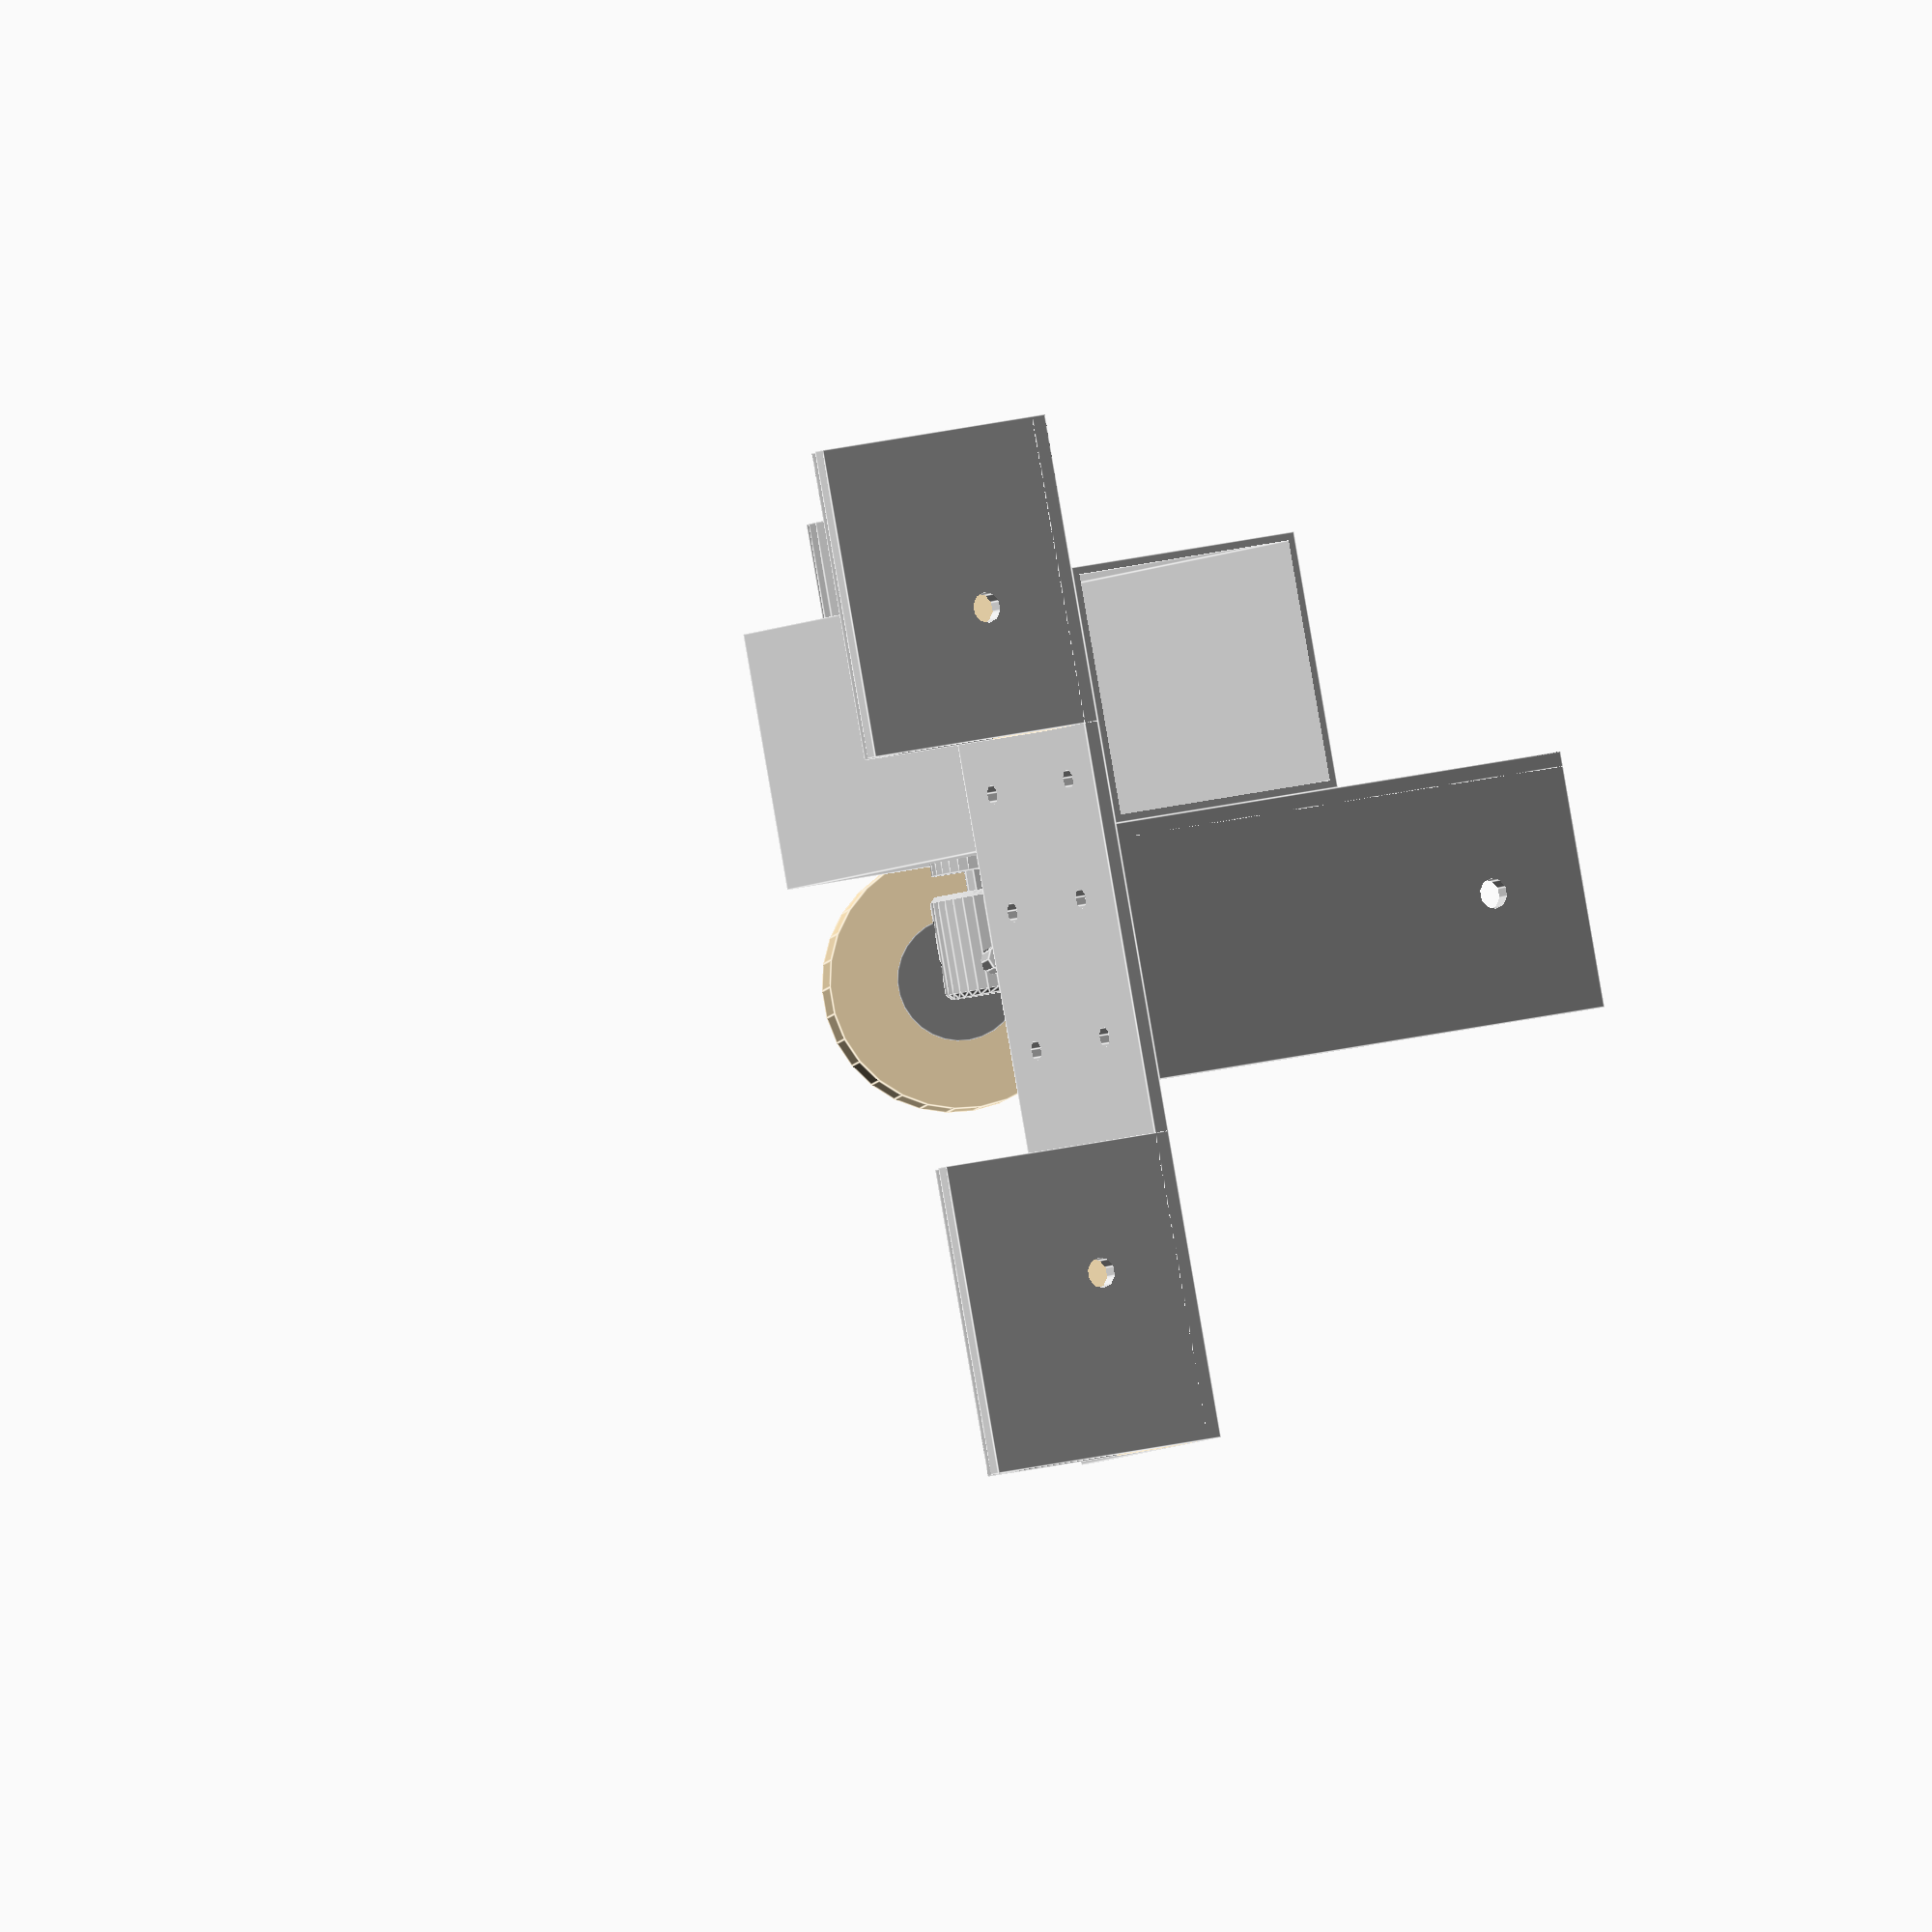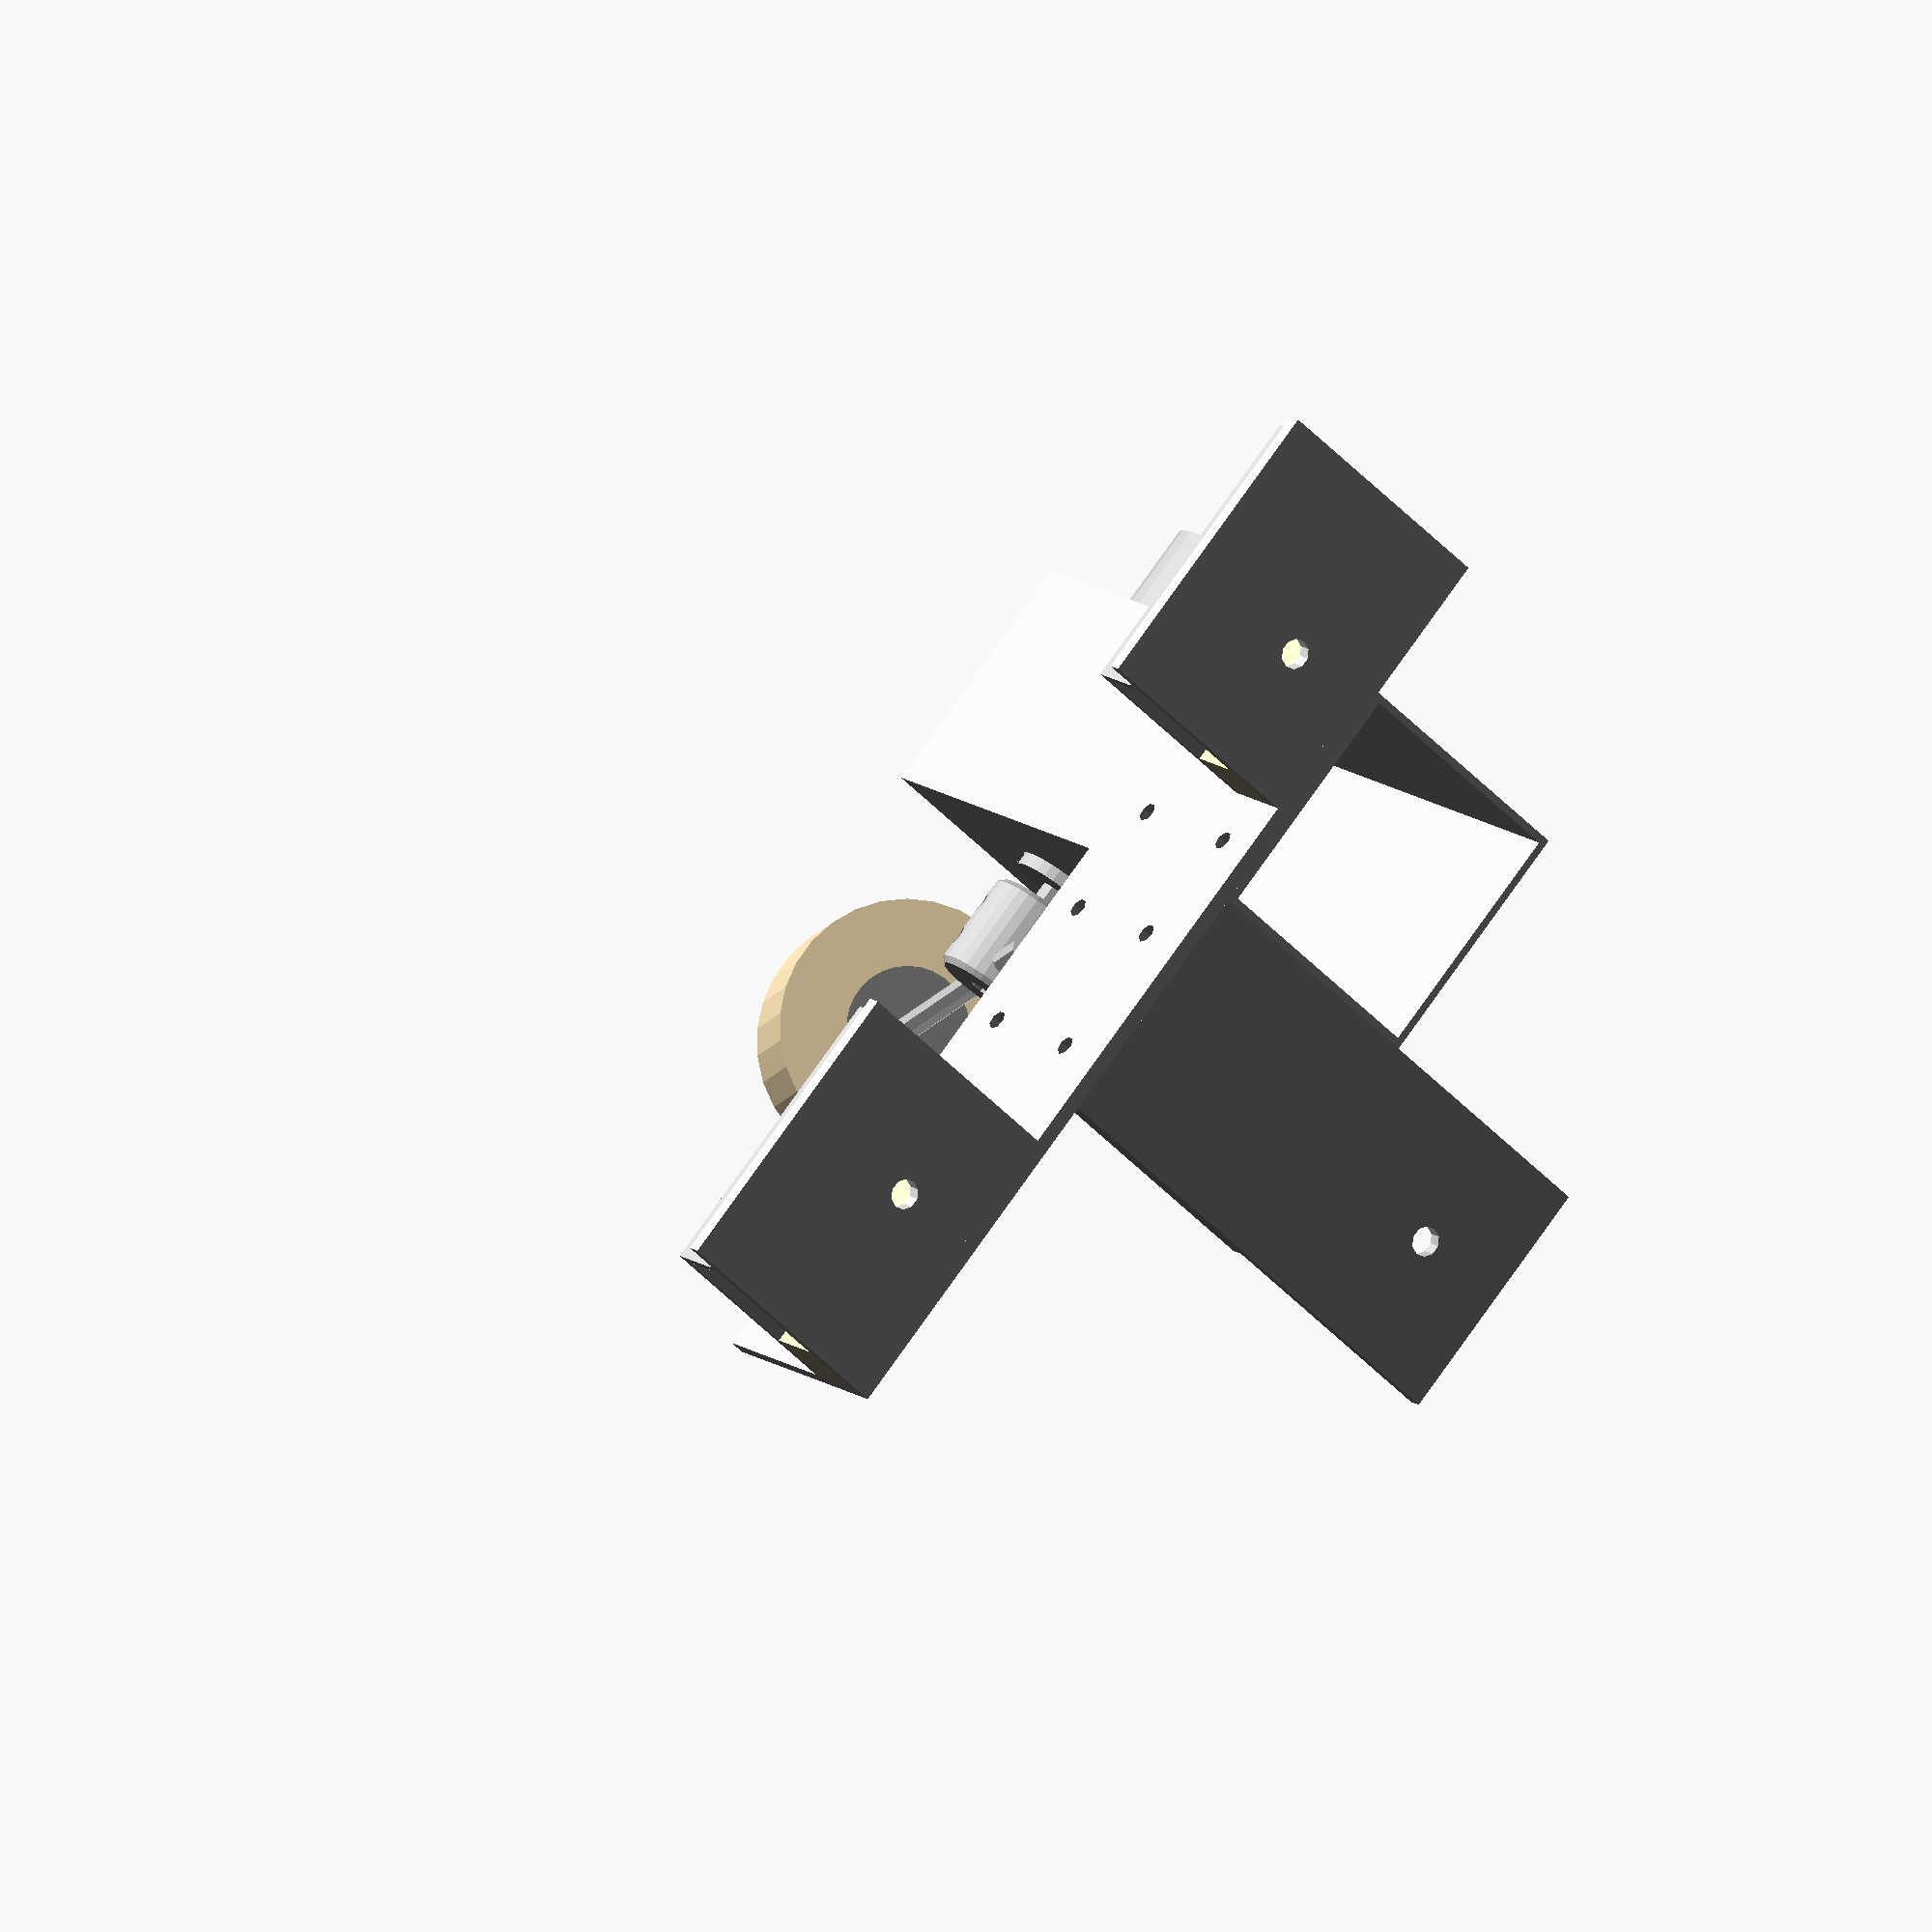
<openscad>
translate([-13.5,0,100]) rotate([26.7,0,0]) rotate([0,90,0]){
    beaterAdapter();
    translate([-160,0,14]) rotate([0,90,0]) beater();
}
translate([-88.5,0,100]) rotate([0,90,0]) motorType775();
beaterRiser();
beaterRest();
drumFoot();
backFoot();
translate([-100,28,3]) woodPad();
translate([40,28,3]) woodPad();
drumClamp();
mirror([1,0,0]) drumClamp();

color("silver") translate([-17,-25,3]) difference(){
    union(){
        cube([47,50,3]);
        translate([0,47,0]) cube([47,3,50]);
    }
    for(x=[10,37]) for(y=[10,37]){
        translate([x,y,-1]) cylinder(r=2,h=5);
    }
    for(x=[10,37]) for(z=[10,37]){
        translate([x,46,z]) rotate([-90,0,0]) cylinder(r=2,h=5);
    }
}

module drumClamp() color("silver") translate([40,28,15]){
    difference(){
        union(){
            cube([60,40,1.6]);
        translate([0,38.4,-10.4]) cube([60,1.6,12]);
        }
        translate([25,17,-1]) cylinder(r=3,h=5);
    }
}

module woodPad() color("wheat") cube([60,12,12]);

module backFoot() color("silver") translate([-20,-75,0]){
    difference(){
        union(){
            cube([3,100,50]);
            cube([50,100,3]);
        }
        for(y=[60,90]) for(z=[13,40]){
            translate([-1,y,z]) rotate([0,90,0]) cylinder(r=2,h=5);
        }
        translate([25,20,-1]) cylinder(r=3,h=5);
    }
}

module drumFoot() color("lightgray") translate([-100,25,0]){
    difference(){
        union(){
            cube([200,3,50]);
            cube([60,50,3]);
            translate([140,0,0]) cube([60,50,3]);
        }
        for(x=[40,70]) for(z=[10,40]){
            translate([x,4,z]) rotate([90,0,0]) cylinder(r=2,h=5);
        }
        for(x=[93,120]) for(z=[13,40]){
            translate([x,-1,z]) rotate([-90,0,0]) cylinder(r=2,h=5);
        }
        translate([35,20,-1]) cylinder(r=3,h=5);
        translate([165,20,-1]) cylinder(r=3,h=5);
    }
}

module beaterRest() color("gray"){
    translate([-21.5,-15,120]) rotate([0,90,0]) cylinder(r=2,h=40);
}

module beaterRiser() color("lightgray"){
    translate([-70,-25,0]) difference(){
        cube([50,50,130]);
        for(x=[10,40]) for(z=[10,40]){
            translate([x,51,z]) rotate([90,0,0]) cylinder(r=2,h=5);
        }
        for(y=[13,40]) for(z=[10,40]){
            translate([48,y,z]) rotate([0,90,0]) cylinder(r=2,h=6);
        }
        translate([1.5,1.5,-1]) cube([47,47,132]);
        translate([48,25,100]) rotate([0,90,0]) cylinder(r=9,h=10);
        translate([48,25,85.5]) rotate([0,90,0]) cylinder(r=2,h=10);
        translate([-1,25,100]) rotate([0,90,0]) cylinder(r=21,h=10);
        translate([48,25,114.5]) rotate([0,90,0]) cylinder(r=2,h=10);
        translate([48,10,120]) rotate([0,90,0]) cylinder(r=2,h=10);
    }
}

module beaterAdapter() color("silver") difference(){
    cylinder(r=10,h=20);
    translate([0,0,-1]) cylinder(r=2.5,h=22);
    translate([0,0,14]) rotate([0,90,0]) cylinder(r=2.75,h=22);
    translate([0,11,6]) rotate([90,0,0]) cylinder(r=2,h=22);
    translate([0,11,14]) rotate([90,0,0]) cylinder(r=2,h=22);
    rotate_extrude() translate([10,0]){
        rotate([0,0,45]) square(1.5,center=true);
    }
    translate([0,0,20]) rotate_extrude() translate([10,0]){
        rotate([0,0,45]) square(1.5,center=true);
    }
}

module beater(){
    color("gray") translate([0,0,-0.1]) cylinder(r=12,h=1);
    color("wheat") cylinder(r=25,h=32);
    color("gray") translate([0,0,31.1]) cylinder(r=12,h=1);
    color("lightgray") translate([0,0,-5]) cylinder(r=2.5,h=200);
}

module motorType775() color("silver") difference(){
    union(){
        cylinder(r=21,h=66);
        translate([0,0,-5]) cylinder(r=8.75,h=76);
        translate([0,0,-9.8]) cylinder(r=2.5,h=95);
        translate([0,0,24]) cylinder(r=22,h=36);
        translate([0,0,66]) hull(){
            rotate_extrude() translate([20,0]) circle(1);
        }
    }
    translate([-14.5,0,60]) cylinder(r=2,h=10);
    translate([14.5,0,60]) cylinder(r=2,h=10);
}
</openscad>
<views>
elev=6.5 azim=101.2 roll=150.9 proj=o view=edges
elev=348.0 azim=48.6 roll=151.0 proj=o view=wireframe
</views>
